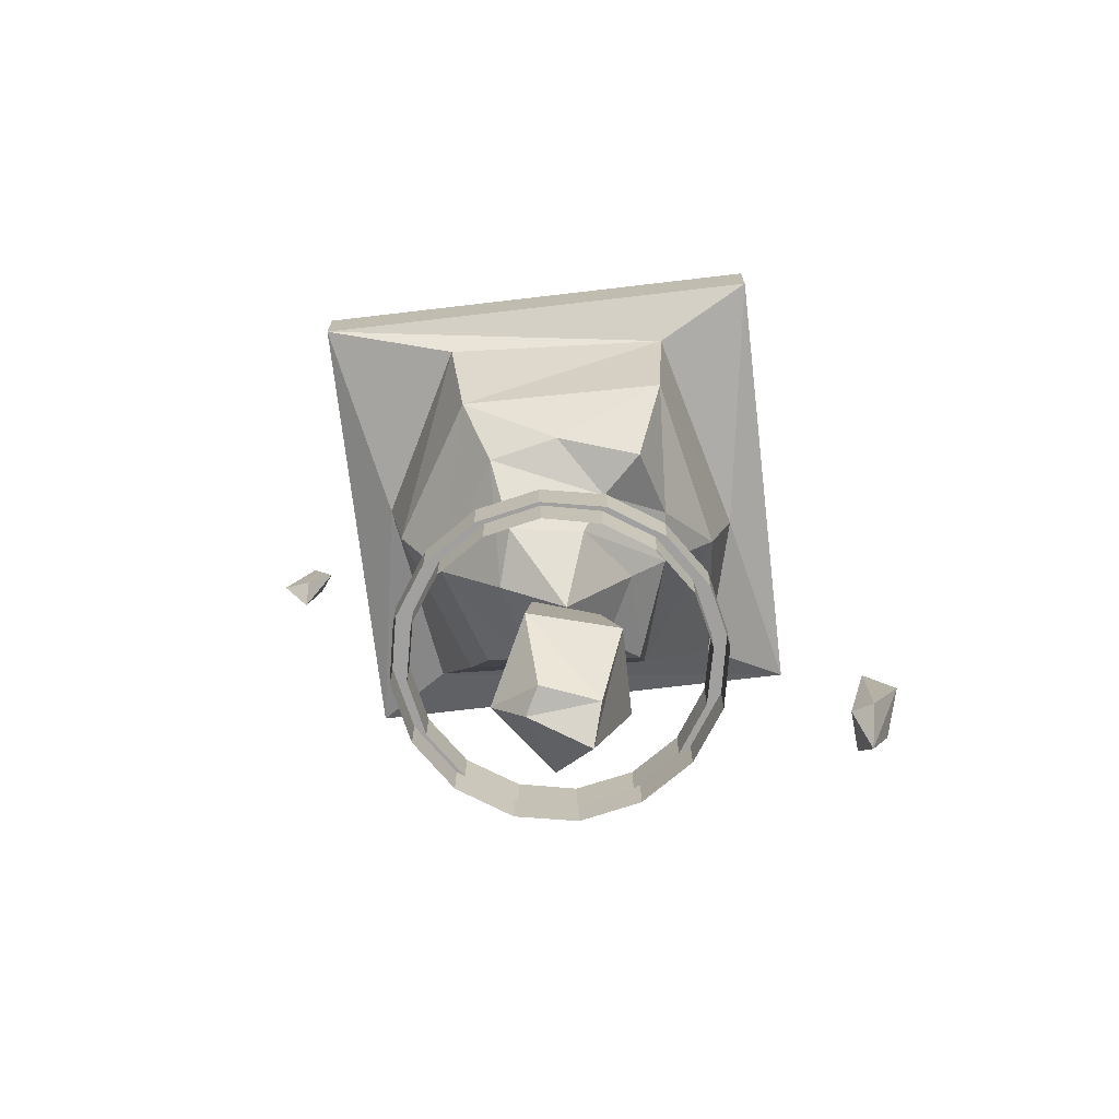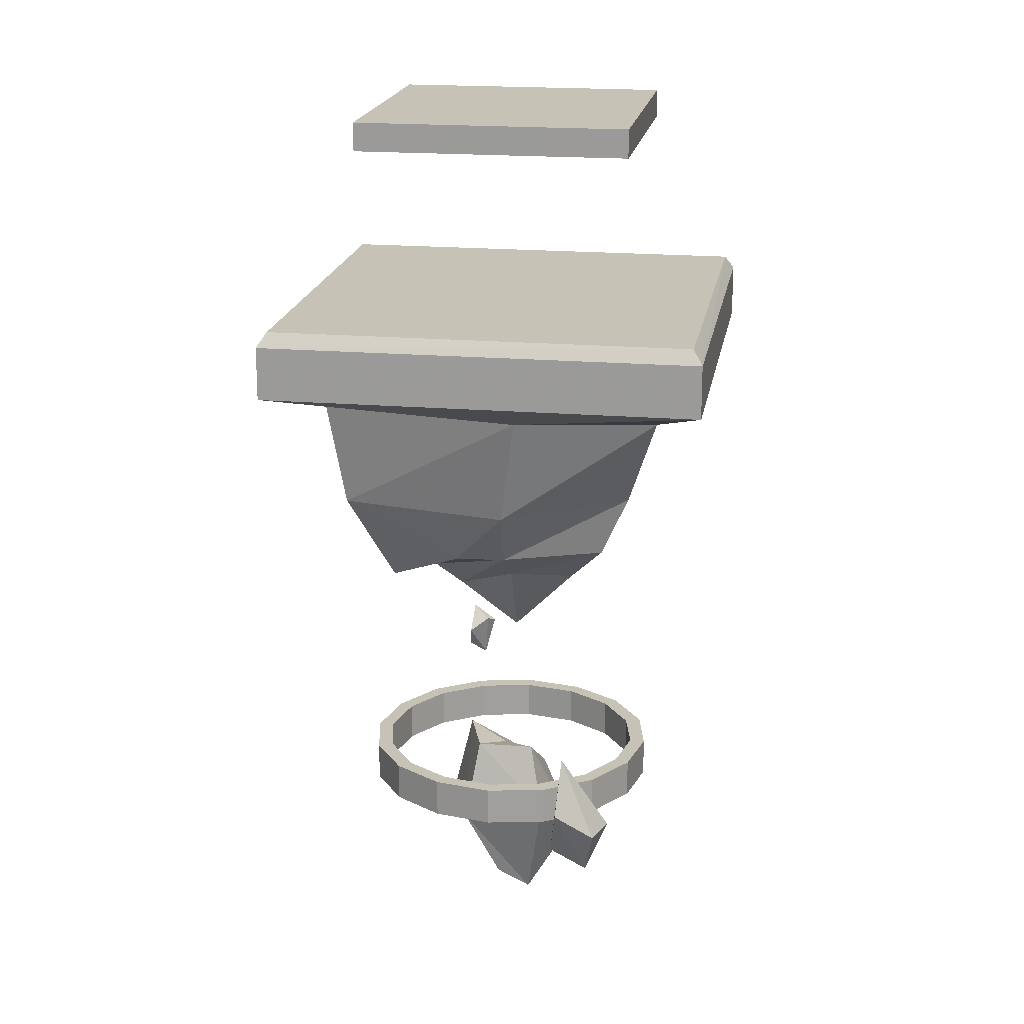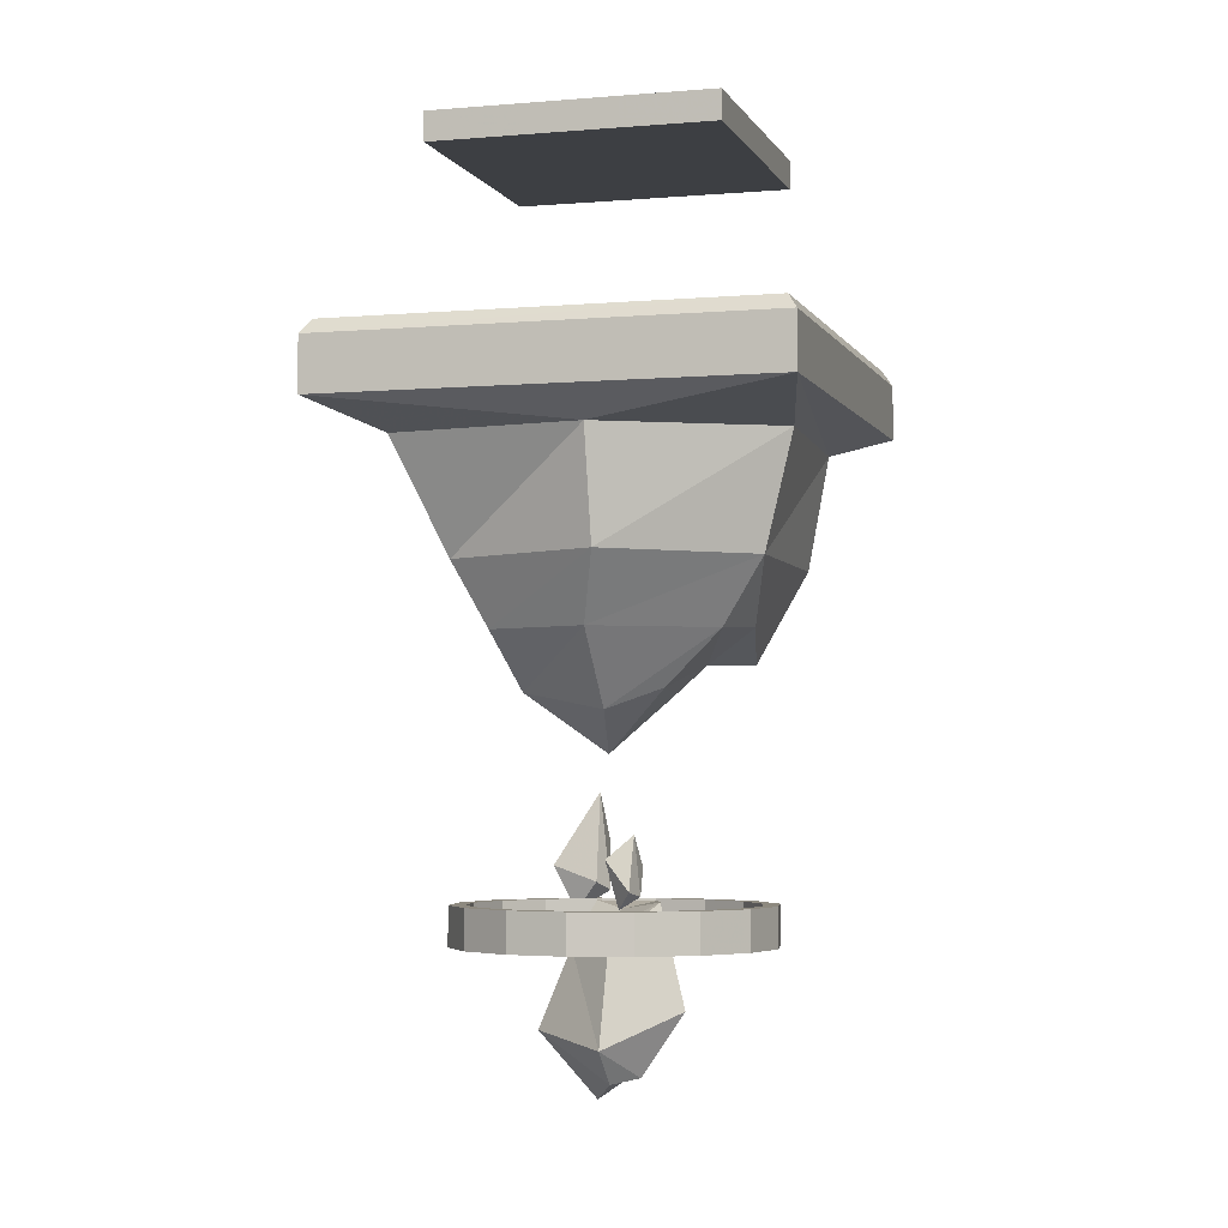
<metadata>
{"format":"obj","ext":"obj","renderer":"f3d","projection":"perspective","resolution":1024,"background":"white","views":[{"elev":-71.8,"azim":59.6,"up":"+Z"},{"elev":18.9,"azim":152.1,"up":"+Z"},{"elev":-3.8,"azim":-20.9,"up":"+Z"}]}
</metadata>
<code>
g Cylinder.003
v -0.0005499 0.00482 -0.01152
v 3.906e-05 0.006734 0.01307
v 0.003867 0.003347 -0.008432
v 0.00637 0.002022 0.01307
v 0.001806 -0.003867 -0.008137
v 0.003573 -0.005929 0.01321
v -0.002022 -0.003278 -0.008873
v -0.002906 -0.005192 0.008501
v -0.005262 0.001433 0.007617
v 3.906e-05 0.009973 0.004084
v 0.009462 0.003053 0.00217
v 0.005929 -0.008137 0.0001082
v -0.004673 -0.006518 -0.004456
v -0.008501 0.004525 -0.002689
v 0.001511 0.001433 0.01218
v 0.009168 0.03927 0.01012
v 0.01079 0.03559 0.01424
v 0.006076 0.03986 0.01645
v 0.01476 0.0406 0.01984
v 0.01344 0.03707 0.01307
v 0.00961 0.04192 0.01601
v 0.01226 0.03795 0.02661
v -0.01086 -0.02934 0.01351
v -0.01086 -0.03243 0.01557
v -0.01233 -0.0289 0.0191
v -0.00747 -0.02816 0.01822
v -0.008648 -0.03037 0.01498
v -0.01056 -0.02801 0.01984
v -0.009237 -0.02993 0.0219
v 0.005634 -0.04171 0.07314
v -0.04207 -0.005634 0.07314
v 0.04171 0.005998 0.07314
v -0.005998 0.04192 0.07314
v -0.007028 0.02941 0.06902
v 0.01123 0.02205 0.06961
v 0.02919 -0.0004808 0.06961
v 0.01285 -0.02522 0.06961
v -0.01203 -0.02109 0.06961
v -0.03015 -0.002248 0.06961
v -0.008943 0.0191 0.05488
v 0.01108 0.01807 0.05473
v 0.02654 0.0002554 0.05473
v 0.01064 -0.02154 0.05473
v -0.01041 -0.01933 0.05503
v -0.02205 -0.001511 0.05473
v -0.006145 0.01645 0.04649
v 0.007548 0.01218 0.04634
v 0.01947 0.0008444 0.04266
v 0.007843 -0.01535 0.04634
v -0.00909 -0.01329 0.04634
v -0.01704 -0.001364 0.04634
v -0.00482 0.01012 0.04104
v 0.004456 0.008648 0.04251
v 0.007696 -0.0007753 0.03868
v 0.002837 -0.009315 0.03927
v -0.004084 -0.006665 0.03662
v -0.01145 0.002022 0.03883
v -0.0004027 0.001286 0.03132
v 0.01226 -0.0003335 0.04251
v 0.01491 -0.009168 0.04678
v 0.01344 0.008648 0.04634
v 0.00534 -0.03994 0.08227
v 0.005634 -0.04171 0.08035
v -0.0403 -0.00534 0.08227
v -0.04207 -0.005634 0.08035
v 0.03994 0.005703 0.08227
v 0.04171 0.005998 0.08035
v -0.005703 0.04016 0.08227
v -0.005998 0.04192 0.08035
v -0.0001082 0.0001082 0.08227
v -0.01792 0.004673 0.007617
v -0.01645 0.01248 0.007617
v -0.01837 -0.002542 0.007617
v -0.01041 0.01778 0.007617
v -0.01601 -0.009315 0.007617
v -0.002758 0.02043 0.007617
v -0.01115 -0.01476 0.007617
v 0.005192 0.01999 0.007617
v -0.004673 -0.01786 0.007617
v 0.01241 0.01645 0.007617
v 0.002542 -0.0183 0.007617
v 0.01771 0.01041 0.007617
v 0.009315 -0.01594 0.007617
v 0.02036 0.002758 0.007617
v 0.01476 -0.01123 0.007617
v 0.01992 -0.005192 0.007617
v 0.01786 -0.004603 0.007617
v 0.01638 -0.01241 0.007617
v 0.0183 0.002611 0.007617
v 0.01035 -0.01771 0.007617
v 0.01594 0.009384 0.007617
v 0.002837 -0.02036 0.007617
v 0.01123 0.01483 0.007617
v -0.005262 -0.01992 0.007617
v 0.004603 0.01792 0.007617
v -0.01248 -0.01638 0.007617
v -0.002611 0.01837 0.007617
v -0.01778 -0.01035 0.007617
v -0.01483 0.01115 0.007617
v -0.02043 -0.002837 0.007617
v -0.009384 0.01601 0.007617
v -0.01999 0.005262 0.007617
v -0.004673 -0.01786 0.01277
v -0.005262 -0.01992 0.01277
v -0.01041 0.01778 0.01277
v -0.01645 0.01248 0.01277
v 0.0183 0.002611 0.01277
v 0.02036 0.002758 0.01277
v -0.01248 -0.01638 0.01277
v -0.01115 -0.01476 0.01277
v -0.009384 0.01601 0.01277
v -0.002758 0.02043 0.01277
v -0.01483 0.01115 0.01277
v 0.01476 -0.01123 0.01277
v 0.01638 -0.01241 0.01277
v 0.005192 0.01999 0.01277
v 0.01992 -0.005192 0.01277
v 0.01786 -0.004603 0.01277
v 0.004603 0.01792 0.01277
v 0.01241 0.01645 0.01277
v -0.002611 0.01837 0.01277
v -0.01792 0.004673 0.01277
v -0.01999 0.005262 0.01277
v 0.01771 0.01041 0.01277
v -0.02043 -0.002837 0.01277
v -0.01837 -0.002542 0.01277
v 0.002542 -0.0183 0.01277
v 0.002837 -0.02036 0.01277
v 0.01035 -0.01771 0.01277
v 0.009315 -0.01594 0.01277
v 0.01594 0.009384 0.01277
v 0.01123 0.01483 0.01277
v -0.01601 -0.009315 0.01277
v -0.01778 -0.01035 0.01277
v 0.02581 0.003789 0.1051
v 0.003426 -0.02581 0.1051
v -0.003789 0.02602 0.1051
v -0.02617 -0.003426 0.1051
v -0.006587 -0.0183 0.1089
v 0.01579 0.0113 0.1089
v 0.006076 0.01866 0.1089
v -0.0163 -0.01093 0.1089
v 0.01579 0.0113 0.1051
v 0.006076 0.01866 0.1051
v -0.0163 -0.01093 0.1051
v -0.006587 -0.0183 0.1051
v 0.02581 0.003789 0.1089
v 0.003426 -0.02581 0.1089
v -0.003789 0.02602 0.1089
v -0.02617 -0.003426 0.1089
v 0.005929 -0.008137 0.0001082
v 0.003573 -0.005929 0.01321
v 0.003573 -0.005929 0.01321
v -0.002906 -0.005192 0.008501
v -0.005262 0.001433 0.007617
v -0.008501 0.004525 -0.002689
v -0.005262 0.001433 0.007617
v -0.0005499 0.00482 -0.01152
v 0.001806 -0.003867 -0.008137
v -0.0005499 0.00482 -0.01152
v 0.00637 0.002022 0.01307
v -0.0005499 0.00482 -0.01152
v -0.002022 -0.003278 -0.008873
v 3.906e-05 0.006734 0.01307
v 0.01344 0.03707 0.01307
v 0.009168 0.03927 0.01012
v 0.01079 0.03559 0.01424
v 0.009168 0.03927 0.01012
v 0.01476 0.0406 0.01984
v 0.01226 0.03795 0.02661
v 0.01344 0.03707 0.01307
v 0.01079 0.03559 0.01424
v 0.006076 0.03986 0.01645
v 0.006076 0.03986 0.01645
v 0.009168 0.03927 0.01012
v 0.00961 0.04192 0.01601
v 0.00961 0.04192 0.01601
v 0.01476 0.0406 0.01984
v 0.01226 0.03795 0.02661
v 0.00961 0.04192 0.01601
v 0.01226 0.03795 0.02661
v 0.006076 0.03986 0.01645
v 0.01476 0.0406 0.01984
v 0.009168 0.03927 0.01012
v 0.01344 0.03707 0.01307
v -0.008648 -0.03037 0.01498
v -0.01086 -0.02934 0.01351
v -0.01086 -0.03243 0.01557
v -0.01086 -0.02934 0.01351
v -0.00747 -0.02816 0.01822
v -0.009237 -0.02993 0.0219
v -0.01086 -0.03243 0.01557
v -0.01233 -0.0289 0.0191
v -0.01233 -0.0289 0.0191
v -0.01086 -0.02934 0.01351
v -0.01056 -0.02801 0.01984
v -0.01056 -0.02801 0.01984
v -0.00747 -0.02816 0.01822
v -0.009237 -0.02993 0.0219
v -0.01056 -0.02801 0.01984
v -0.009237 -0.02993 0.0219
v -0.01233 -0.0289 0.0191
v -0.00747 -0.02816 0.01822
v -0.01086 -0.02934 0.01351
v -0.008648 -0.03037 0.01498
v -0.008648 -0.03037 0.01498
v -0.01086 -0.03243 0.01557
v -0.009237 -0.02993 0.0219
v -0.04207 -0.005634 0.07314
v -0.005998 0.04192 0.07314
v -0.005998 0.04192 0.08035
v -0.04207 -0.005634 0.08035
v -0.01041 -0.01933 0.05503
v 0.01064 -0.02154 0.05473
v -0.03015 -0.002248 0.06961
v -0.02205 -0.001511 0.05473
v -0.008943 0.0191 0.05488
v -0.007028 0.02941 0.06902
v 0.01285 -0.02522 0.06961
v 0.01064 -0.02154 0.05473
v -0.01041 -0.01933 0.05503
v -0.01203 -0.02109 0.06961
v 0.01123 0.02205 0.06961
v 0.01108 0.01807 0.05473
v 0.02654 0.0002554 0.05473
v 0.02919 -0.0004808 0.06961
v 0.01108 0.01807 0.05473
v 0.02654 0.0002554 0.05473
v -0.01041 -0.01933 0.05503
v -0.00909 -0.01329 0.04634
v -0.02205 -0.001511 0.05473
v 0.02654 0.0002554 0.05473
v 0.01947 0.0008444 0.04266
v 0.01491 -0.009168 0.04678
v -0.008943 0.0191 0.05488
v 0.007548 0.01218 0.04634
v 0.01108 0.01807 0.05473
v -0.02205 -0.001511 0.05473
v -0.01704 -0.001364 0.04634
v -0.006145 0.01645 0.04649
v -0.008943 0.0191 0.05488
v -0.006145 0.01645 0.04649
v 0.004456 0.008648 0.04251
v 0.007548 0.01218 0.04634
v -0.01704 -0.001364 0.04634
v -0.00482 0.01012 0.04104
v -0.006145 0.01645 0.04649
v -0.00909 -0.01329 0.04634
v 0.007548 0.01218 0.04634
v 0.004456 0.008648 0.04251
v 0.007696 -0.0007753 0.03868
v 0.01226 -0.0003335 0.04251
v -0.00909 -0.01329 0.04634
v -0.004084 -0.006665 0.03662
v -0.01145 0.002022 0.03883
v -0.01704 -0.001364 0.04634
v -0.004084 -0.006665 0.03662
v -0.0004027 0.001286 0.03132
v -0.01145 0.002022 0.03883
v 0.007696 -0.0007753 0.03868
v -0.0004027 0.001286 0.03132
v 0.002837 -0.009315 0.03927
v -0.00482 0.01012 0.04104
v -0.0004027 0.001286 0.03132
v 0.004456 0.008648 0.04251
v -0.01145 0.002022 0.03883
v -0.0004027 0.001286 0.03132
v -0.00482 0.01012 0.04104
v 0.002837 -0.009315 0.03927
v -0.0004027 0.001286 0.03132
v -0.004084 -0.006665 0.03662
v 0.01226 -0.0003335 0.04251
v 0.01344 0.008648 0.04634
v 0.007548 0.01218 0.04634
v 0.01226 -0.0003335 0.04251
v 0.007843 -0.01535 0.04634
v 0.01491 -0.009168 0.04678
v 0.007843 -0.01535 0.04634
v 0.01064 -0.02154 0.05473
v 0.02654 0.0002554 0.05473
v 0.01226 -0.0003335 0.04251
v 0.007843 -0.01535 0.04634
v 0.01491 -0.009168 0.04678
v 0.01344 0.008648 0.04634
v 0.01226 -0.0003335 0.04251
v 0.01947 0.0008444 0.04266
v 0.01344 0.008648 0.04634
v 0.01947 0.0008444 0.04266
v 0.02654 0.0002554 0.05473
v -0.04207 -0.005634 0.07314
v 0.005634 -0.04171 0.07314
v -0.01203 -0.02109 0.06961
v -0.03015 -0.002248 0.06961
v 0.01285 -0.02522 0.06961
v 0.04171 0.005998 0.07314
v 0.02919 -0.0004808 0.06961
v -0.005998 0.04192 0.07314
v 0.01123 0.02205 0.06961
v 0.02919 -0.0004808 0.06961
v -0.007028 0.02941 0.06902
v 0.01123 0.02205 0.06961
v -0.005998 0.04192 0.07314
v -0.04207 -0.005634 0.07314
v -0.03015 -0.002248 0.06961
v -0.007028 0.02941 0.06902
v 0.00534 -0.03994 0.08227
v 0.005634 -0.04171 0.08035
v -0.04207 -0.005634 0.08035
v -0.0403 -0.00534 0.08227
v -0.0403 -0.00534 0.08227
v -0.04207 -0.005634 0.08035
v -0.005998 0.04192 0.08035
v -0.005703 0.04016 0.08227
v -0.005998 0.04192 0.08035
v 0.04171 0.005998 0.08035
v 0.03994 0.005703 0.08227
v 0.04171 0.005998 0.08035
v 0.005634 -0.04171 0.08035
v 0.00534 -0.03994 0.08227
v 0.04171 0.005998 0.07314
v 0.005634 -0.04171 0.07314
v 0.005634 -0.04171 0.08035
v 0.04171 0.005998 0.08035
v 0.03994 0.005703 0.08227
v -0.0001082 0.0001082 0.08227
v -0.005703 0.04016 0.08227
v 0.00534 -0.03994 0.08227
v -0.0001082 0.0001082 0.08227
v 0.03994 0.005703 0.08227
v -0.005703 0.04016 0.08227
v -0.0001082 0.0001082 0.08227
v -0.0403 -0.00534 0.08227
v 0.02036 0.002758 0.01277
v 0.0183 0.002611 0.01277
v -0.01778 -0.01035 0.01277
v -0.01601 -0.009315 0.01277
v -0.01483 0.01115 0.01277
v -0.01645 0.01248 0.01277
v 0.01638 -0.01241 0.01277
v 0.01476 -0.01123 0.01277
v 0.01786 -0.004603 0.01277
v 0.01992 -0.005192 0.01277
v 0.005192 0.01999 0.01277
v 0.004603 0.01792 0.01277
v -0.01999 0.005262 0.01277
v -0.01792 0.004673 0.01277
v -0.01837 -0.002542 0.01277
v -0.02043 -0.002837 0.01277
v 0.002837 -0.02036 0.01277
v 0.002542 -0.0183 0.01277
v 0.009315 -0.01594 0.01277
v 0.01035 -0.01771 0.01277
v 0.01771 0.01041 0.01277
v 0.01594 0.009384 0.01277
v 0.01123 0.01483 0.01277
v 0.01241 0.01645 0.01277
v -0.002758 0.02043 0.01277
v -0.002611 0.01837 0.01277
v -0.009384 0.01601 0.01277
v -0.01041 0.01778 0.01277
v -0.01248 -0.01638 0.01277
v -0.01115 -0.01476 0.01277
v -0.004673 -0.01786 0.01277
v -0.005262 -0.01992 0.01277
v -0.01999 0.005262 0.01277
v -0.02043 -0.002837 0.01277
v 0.009315 -0.01594 0.01277
v 0.002542 -0.0183 0.01277
v -0.01483 0.01115 0.01277
v -0.009384 0.01601 0.01277
v -0.002758 0.02043 0.01277
v -0.01041 0.01778 0.01277
v -0.005262 -0.01992 0.01277
v 0.002837 -0.02036 0.01277
v 0.01476 -0.01123 0.01277
v 0.009315 -0.01594 0.01277
v 0.009315 -0.01594 0.007617
v 0.01992 -0.005192 0.01277
v 0.02036 0.002758 0.01277
v -0.01645 0.01248 0.01277
v -0.01999 0.005262 0.01277
v -0.01999 0.005262 0.007617
v 0.01786 -0.004603 0.01277
v 0.01476 -0.01123 0.01277
v 0.01476 -0.01123 0.007617
v 0.005192 0.01999 0.01277
v -0.002758 0.02043 0.01277
v -0.002758 0.02043 0.007617
v -0.01248 -0.01638 0.01277
v -0.005262 -0.01992 0.01277
v -0.005262 -0.01992 0.007617
v -0.01792 0.004673 0.01277
v -0.01483 0.01115 0.01277
v -0.01483 0.01115 0.007617
v 0.0183 0.002611 0.01277
v 0.01786 -0.004603 0.01277
v 0.01786 -0.004603 0.007617
v 0.01638 -0.01241 0.01277
v 0.01992 -0.005192 0.01277
v 0.01992 -0.005192 0.007617
v 0.01594 0.009384 0.01277
v 0.0183 0.002611 0.01277
v 0.0183 0.002611 0.007617
v -0.01837 -0.002542 0.01277
v -0.01792 0.004673 0.01277
v -0.01792 0.004673 0.007617
v 0.01241 0.01645 0.01277
v 0.005192 0.01999 0.01277
v 0.005192 0.01999 0.007617
v -0.01778 -0.01035 0.01277
v -0.01248 -0.01638 0.01277
v -0.01248 -0.01638 0.007617
v -0.01601 -0.009315 0.01277
v -0.01837 -0.002542 0.01277
v -0.01837 -0.002542 0.007617
v 0.01123 0.01483 0.01277
v 0.01594 0.009384 0.01277
v 0.01594 0.009384 0.007617
v 0.01035 -0.01771 0.01277
v 0.01638 -0.01241 0.01277
v 0.01638 -0.01241 0.007617
v 0.004603 0.01792 0.01277
v 0.01123 0.01483 0.01277
v 0.01123 0.01483 0.007617
v -0.01115 -0.01476 0.01277
v -0.01601 -0.009315 0.01277
v -0.01601 -0.009315 0.007617
v 0.01771 0.01041 0.01277
v 0.01241 0.01645 0.01277
v 0.01241 0.01645 0.007617
v -0.02043 -0.002837 0.007617
v -0.02043 -0.002837 0.01277
v -0.01778 -0.01035 0.01277
v -0.01778 -0.01035 0.007617
v -0.01041 0.01778 0.007617
v -0.01041 0.01778 0.01277
v -0.01645 0.01248 0.01277
v -0.01645 0.01248 0.007617
v -0.004673 -0.01786 0.01277
v -0.01115 -0.01476 0.01277
v -0.01115 -0.01476 0.007617
v -0.002611 0.01837 0.01277
v 0.004603 0.01792 0.01277
v 0.004603 0.01792 0.007617
v 0.002837 -0.02036 0.007617
v 0.002837 -0.02036 0.01277
v 0.01035 -0.01771 0.01277
v 0.01035 -0.01771 0.007617
v -0.009384 0.01601 0.007617
v -0.009384 0.01601 0.01277
v -0.002611 0.01837 0.01277
v -0.002611 0.01837 0.007617
v 0.002542 -0.0183 0.007617
v 0.002542 -0.0183 0.01277
v -0.004673 -0.01786 0.01277
v -0.004673 -0.01786 0.007617
v 0.02036 0.002758 0.007617
v 0.02036 0.002758 0.01277
v 0.01771 0.01041 0.01277
v 0.01771 0.01041 0.007617
v 0.006076 0.01866 0.1089
v 0.006076 0.01866 0.1051
v 0.01579 0.0113 0.1051
v 0.01579 0.0113 0.1089
v 0.02581 0.003789 0.1051
v 0.01579 0.0113 0.1051
v -0.006587 -0.0183 0.1051
v -0.0163 -0.01093 0.1089
v -0.003789 0.02602 0.1089
v 0.006076 0.01866 0.1089
v -0.006587 -0.0183 0.1089
v -0.0163 -0.01093 0.1089
v 0.006076 0.01866 0.1089
v 0.01579 0.0113 0.1089
v -0.02617 -0.003426 0.1089
v -0.0163 -0.01093 0.1089
v -0.0163 -0.01093 0.1051
v 0.02581 0.003789 0.1089
v 0.02581 0.003789 0.1051
v 0.003426 -0.02581 0.1051
v 0.003426 -0.02581 0.1051
v -0.006587 -0.0183 0.1051
v -0.006587 -0.0183 0.1089
v 0.003426 -0.02581 0.1089
v -0.02617 -0.003426 0.1089
v -0.02617 -0.003426 0.1051
v -0.003789 0.02602 0.1051
v -0.003789 0.02602 0.1089
v 0.003426 -0.02581 0.1089
v -0.006587 -0.0183 0.1089
v 0.01579 0.0113 0.1089
v 0.02581 0.003789 0.1089
v -0.02617 -0.003426 0.1051
v -0.0163 -0.01093 0.1051
v 0.006076 0.01866 0.1051
v -0.003789 0.02602 0.1051
v -0.0163 -0.01093 0.1051
v -0.006587 -0.0183 0.1051
v 0.01579 0.0113 0.1051
v 0.006076 0.01866 0.1051
g Cylinder.003_0
f 4 11 10
f 2 4 10
f 4 6 11
f 6 12 11
f 2 10 156
f 157 2 156
f 156 10 1
f 11 12 3
f 12 159 3
f 11 3 160
f 10 11 160
f 159 163 3
f 163 162 3
f 8 13 151
f 152 8 151
f 8 155 13
f 155 14 13
f 13 14 7
f 14 158 7
f 13 7 5
f 151 13 5
f 153 15 9
f 154 153 9
f 161 15 153
f 9 15 164
f 164 15 161
f 17 18 16
f 20 19 22
f 167 166 165
f 169 168 21
f 172 171 170
f 173 172 170
f 176 175 174
f 179 178 177
f 182 181 180
f 185 184 183
f 24 25 23
f 27 26 29
f 188 187 186
f 190 189 28
f 193 192 191
f 196 195 194
f 199 198 197
f 202 201 200
f 205 204 203
f 208 207 206
f 62 70 64
f 67 32 33
f 69 67 33
f 65 31 30
f 63 65 30
f 211 210 209
f 212 211 209
f 45 44 38
f 39 45 38
f 50 49 43
f 213 50 43
f 56 55 49
f 248 56 49
f 214 42 36
f 37 214 36
f 41 40 34
f 35 41 34
f 217 216 215
f 218 217 215
f 221 220 219
f 222 221 219
f 225 224 223
f 226 225 223
f 60 59 48
f 61 47 227
f 228 61 227
f 51 230 229
f 231 51 229
f 234 233 232
f 236 46 235
f 237 236 235
f 240 239 238
f 241 240 238
f 54 58 53
f 243 52 242
f 244 243 242
f 246 57 245
f 247 246 245
f 251 250 249
f 252 251 249
f 255 254 253
f 256 255 253
f 259 258 257
f 262 261 260
f 262 260 275
f 276 262 275
f 265 264 263
f 268 267 266
f 271 270 269
f 274 273 272
f 279 278 277
f 280 279 277
f 283 282 281
f 286 285 284
f 289 288 287
f 292 291 290
f 293 292 290
f 291 292 294
f 294 296 291
f 296 295 291
f 298 297 295
f 299 298 295
f 302 301 300
f 304 303 302
f 305 304 302
f 308 307 306
f 309 308 306
f 312 311 310
f 68 312 310
f 315 314 313
f 66 315 313
f 318 317 316
f 319 318 316
f 322 321 320
f 323 322 320
f 326 325 324
f 329 328 327
f 332 331 330
f 107 118 117
f 108 107 117
f 133 126 125
f 134 133 125
f 114 130 129
f 115 114 129
f 119 132 120
f 116 119 120
f 122 113 106
f 123 122 106
f 127 103 104
f 128 127 104
f 131 334 333
f 124 131 333
f 110 336 335
f 109 110 335
f 337 111 105
f 338 337 105
f 341 340 339
f 342 341 339
f 121 344 343
f 112 121 343
f 347 346 345
f 348 347 345
f 351 350 349
f 352 351 349
f 355 354 353
f 356 355 353
f 359 358 357
f 360 359 357
f 363 362 361
f 364 363 361
f 366 365 102
f 100 366 102
f 368 367 83
f 81 368 83
f 370 369 99
f 101 370 99
f 372 371 76
f 74 372 76
f 374 373 94
f 92 374 94
f 376 375 85
f 377 376 85
f 379 378 86
f 84 379 86
f 381 380 72
f 382 381 72
f 384 383 87
f 385 384 87
f 387 386 78
f 388 387 78
f 390 389 96
f 391 390 96
f 393 392 71
f 394 393 71
f 396 395 89
f 397 396 89
f 399 398 88
f 400 399 88
f 402 401 91
f 403 402 91
f 405 404 73
f 406 405 73
f 408 407 80
f 409 408 80
f 411 410 98
f 412 411 98
f 414 413 75
f 415 414 75
f 417 416 93
f 418 417 93
f 420 419 90
f 421 420 90
f 423 422 95
f 424 423 95
f 426 425 77
f 427 426 77
f 429 428 82
f 430 429 82
f 433 432 431
f 434 433 431
f 437 436 435
f 438 437 435
f 440 439 79
f 441 440 79
f 443 442 97
f 444 443 97
f 447 446 445
f 448 447 445
f 451 450 449
f 452 451 449
f 455 454 453
f 456 455 453
f 459 458 457
f 460 459 457
f 140 147 135
f 143 140 135
f 141 144 137
f 149 141 137
f 463 462 461
f 464 463 461
f 465 136 146
f 466 465 146
f 145 467 139
f 142 145 139
f 469 150 468
f 470 469 468
f 473 472 471
f 474 473 471
f 477 476 475
f 138 477 475
f 480 479 478
f 148 480 478
f 483 482 481
f 484 483 481
f 487 486 485
f 488 487 485
f 491 490 489
f 492 491 489
f 495 494 493
f 496 495 493
f 499 498 497
f 500 499 497

</code>
